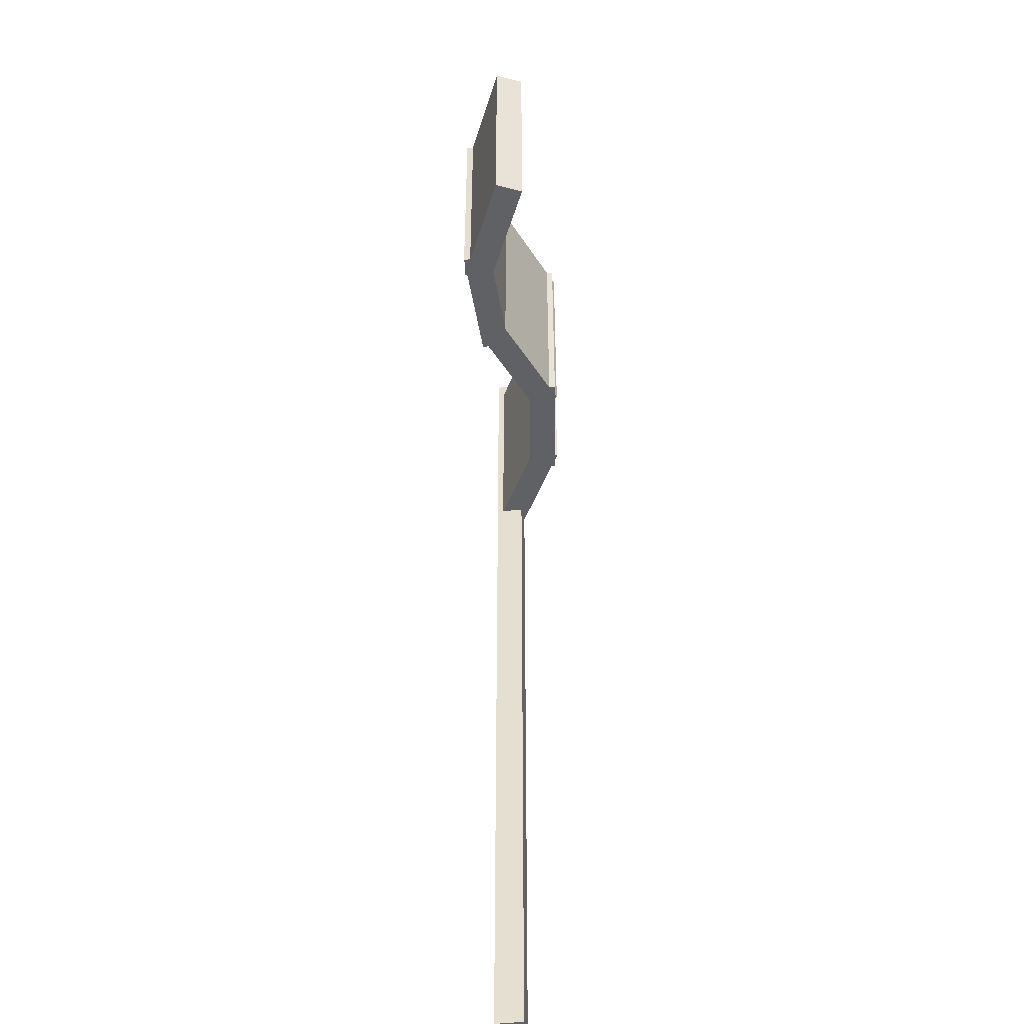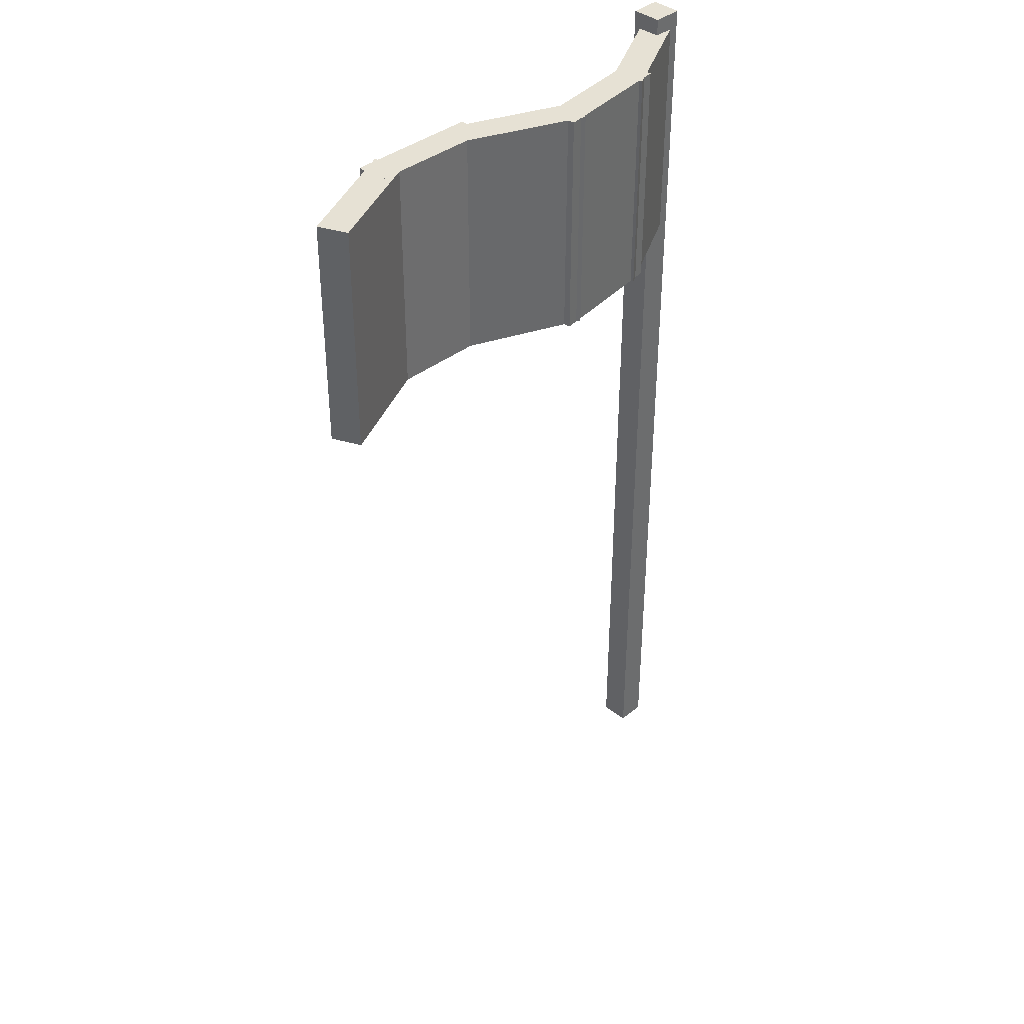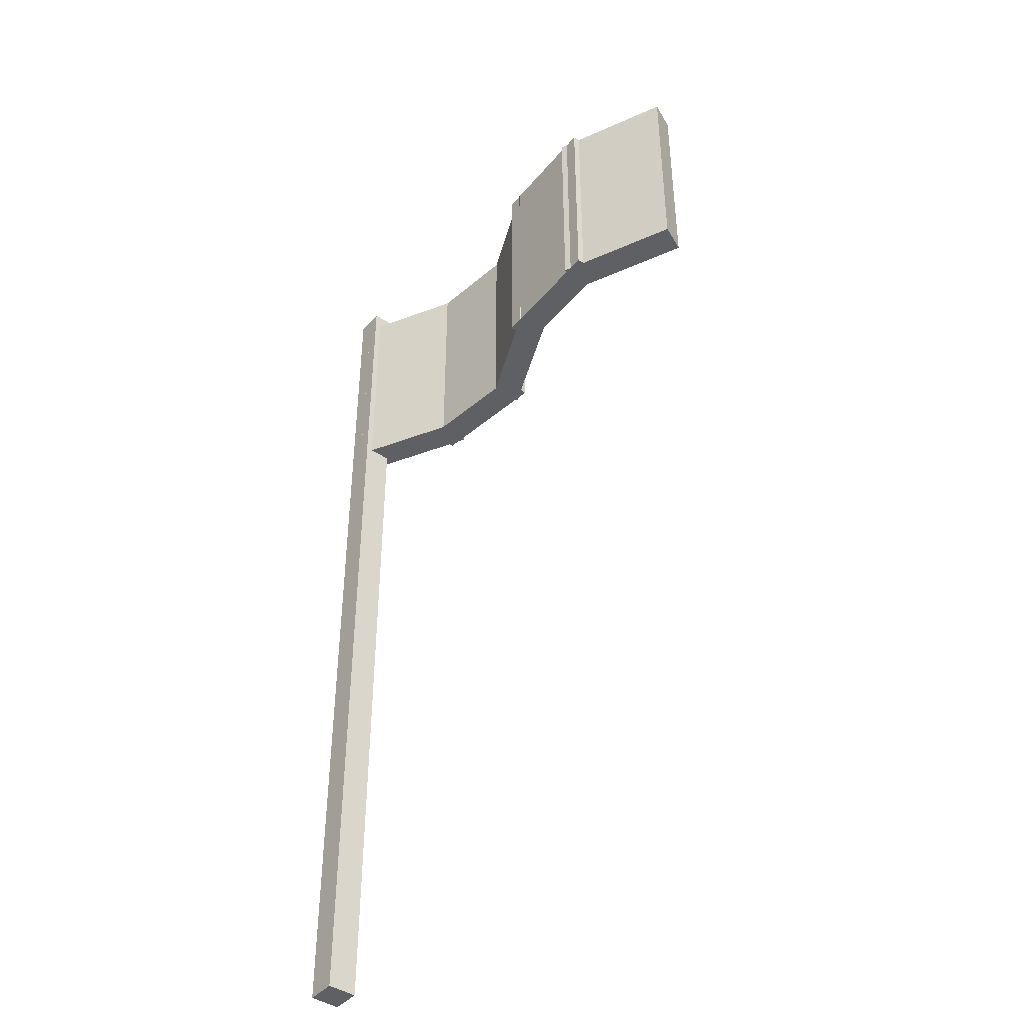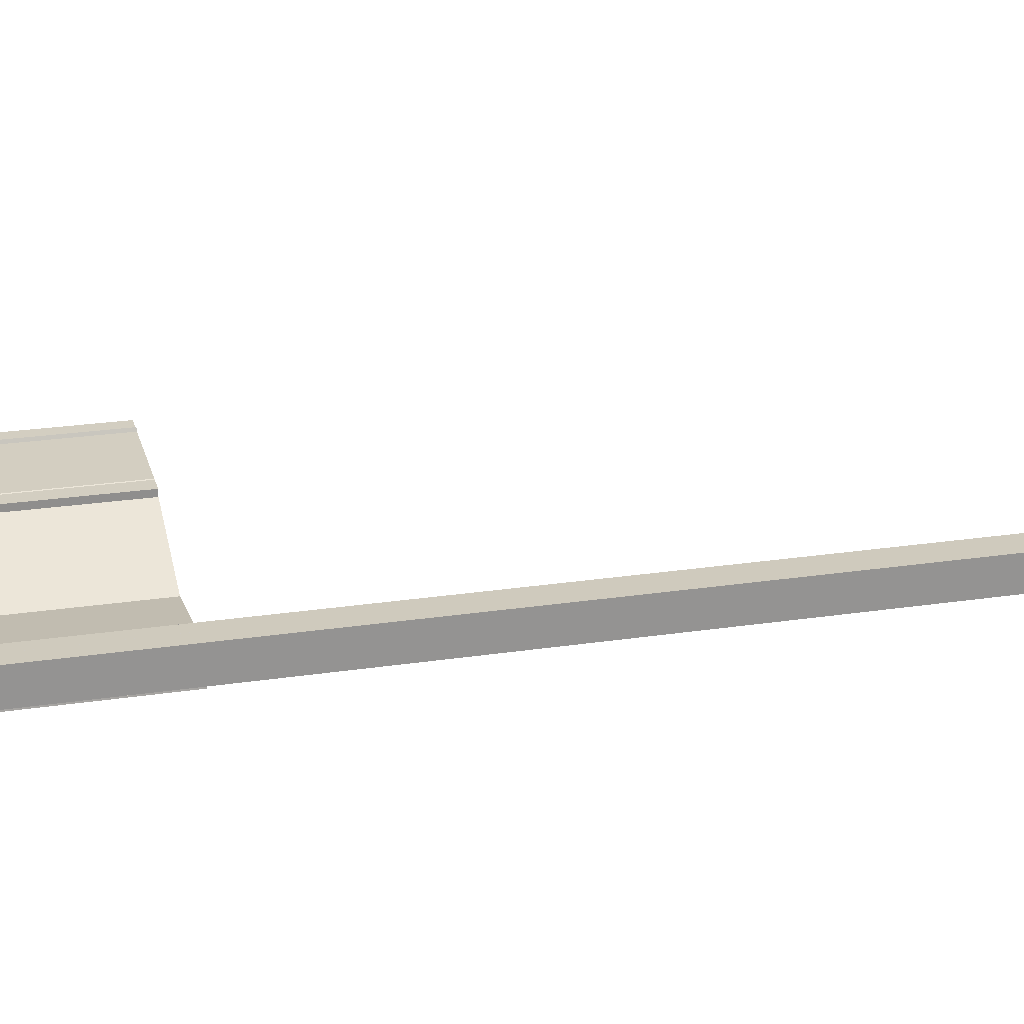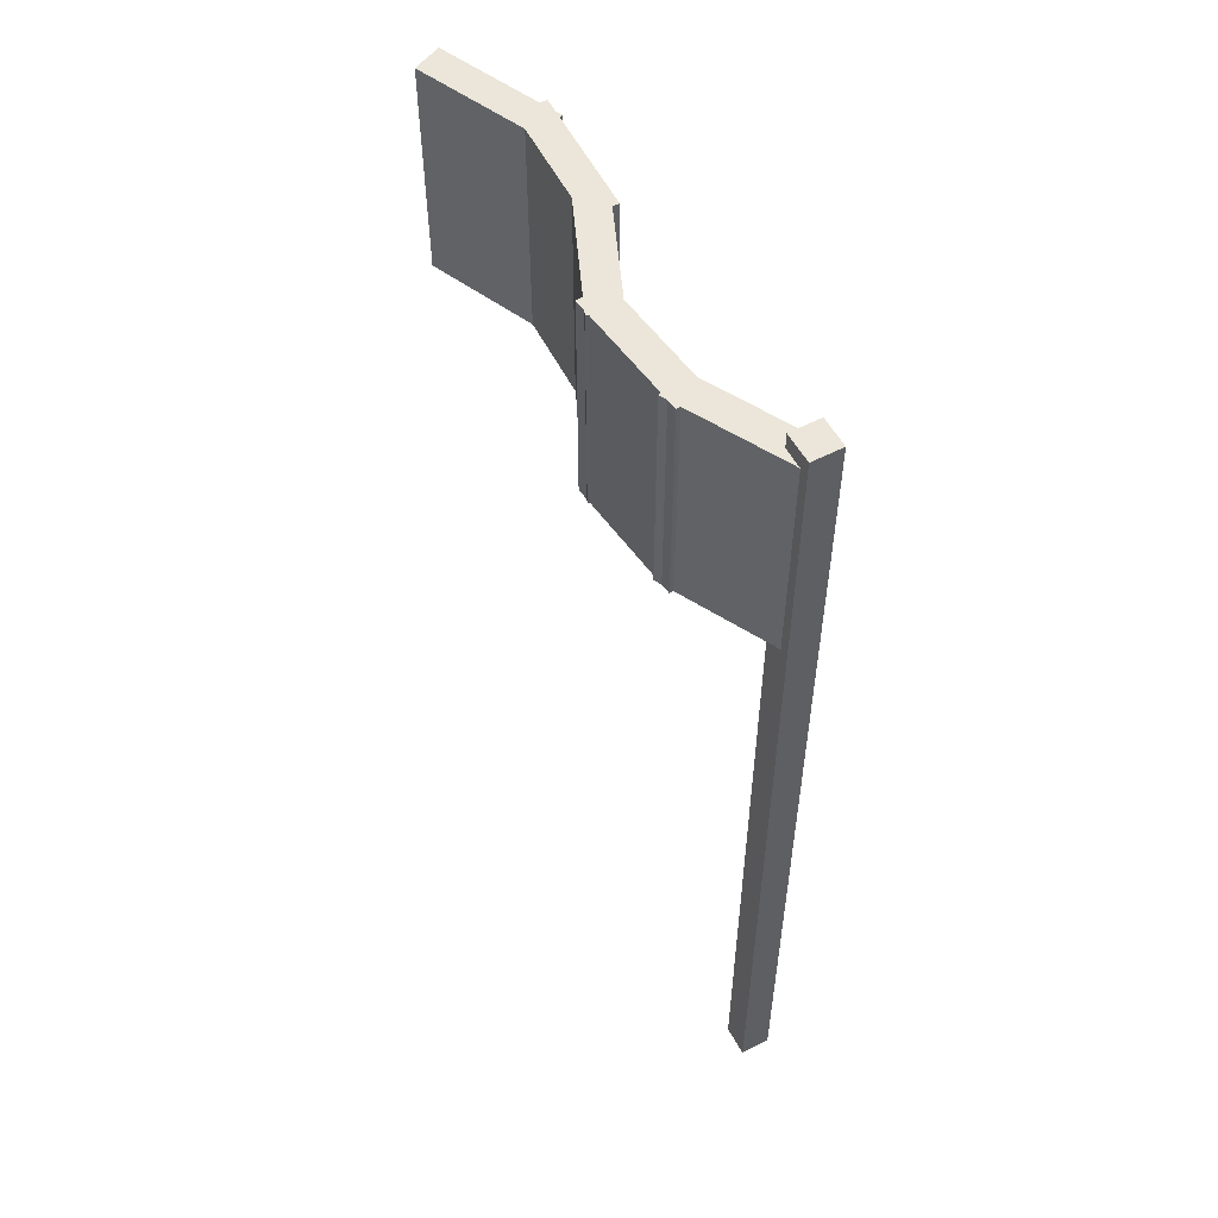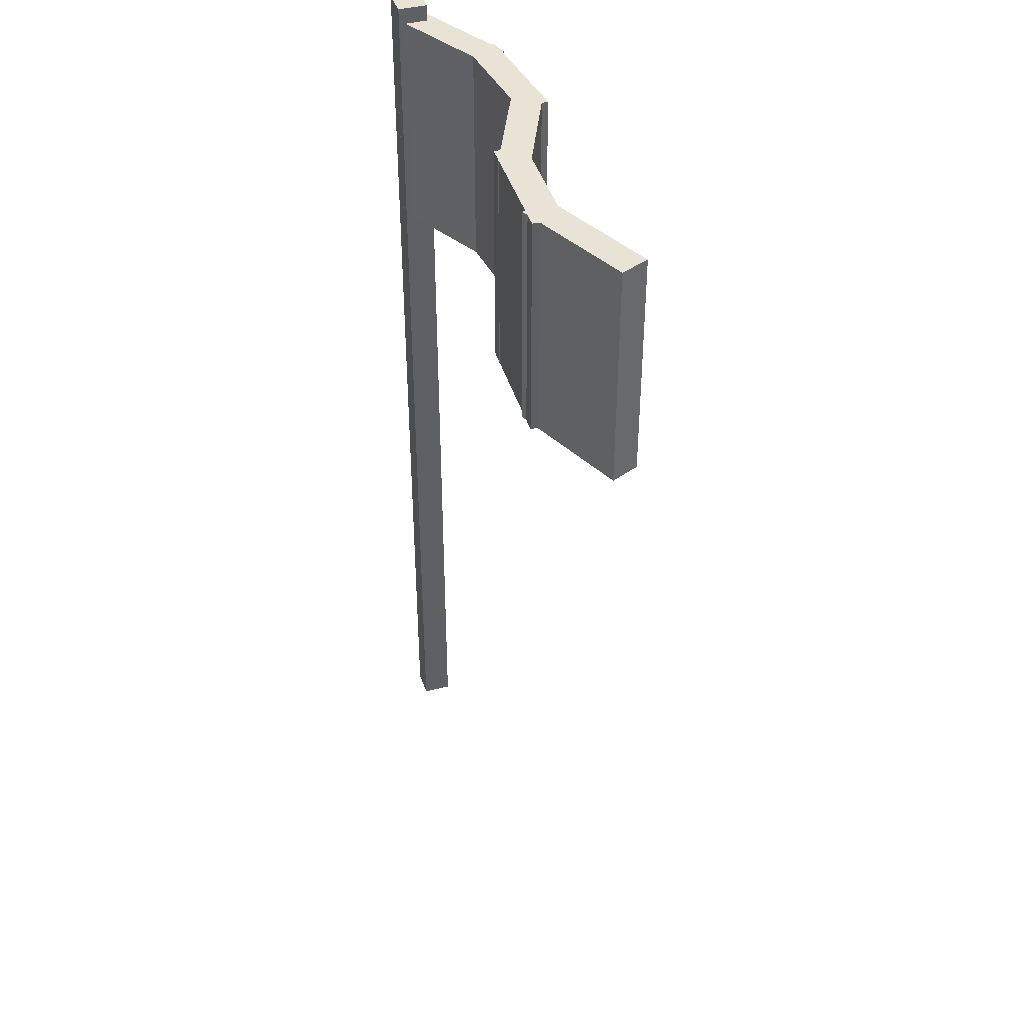
<metadata>
{"format":"obj","ext":"obj","renderer":"f3d","projection":"perspective","resolution":1024,"background":"white","views":[{"elev":-46.8,"azim":97.4,"up":"+Y"},{"elev":39.1,"azim":134.2,"up":"+Y"},{"elev":-43.0,"azim":51.8,"up":"+Y"},{"elev":23.1,"azim":-104.6,"up":"+Z"},{"elev":55.3,"azim":-118.5,"up":"+Y"},{"elev":41.0,"azim":72.4,"up":"+Y"}]}
</metadata>
<code>
o Stick
v 0.1138 3.743 -0.1138
v 0.1138 -3.743 -0.1138
v 0.1138 3.743 0.1138
v 0.1138 -3.743 0.1138
v -0.1138 3.743 -0.1138
v -0.1138 -3.743 -0.1138
v -0.1138 3.743 0.1138
v -0.1138 -3.743 0.1138
f 1 5 7 3
f 4 3 7 8
f 8 7 5 6
f 6 2 4 8
f 2 1 3 4
f 6 5 1 2
o Banner
v 3.711 3.616 -0.5736
v 3.711 1.881 -0.5736
v 3.803 3.616 -0.3655
v 3.803 1.881 -0.3655
v 2.833 3.616 -0.1848
v 2.833 1.881 -0.1848
v 2.926 3.616 0.02325
v 2.926 1.881 0.02325
v 0.7593 3.616 -0.5314
v 0.7593 1.881 -0.5314
v 0.8645 3.616 -0.3296
v 0.8645 1.881 -0.3296
v -0.09193 3.616 -0.08791
v -0.09193 1.881 -0.08791
v 0.01323 3.616 0.1139
v 0.01323 1.881 0.1139
v 1.581 3.616 -0.6045
v 1.581 1.881 -0.6045
v 1.607 3.616 -0.3784
v 1.607 1.881 -0.3784
v 0.6271 3.616 -0.4945
v 0.6271 1.881 -0.4945
v 0.6532 3.616 -0.2684
v 0.6532 1.881 -0.2684
v 2.343 3.616 -0.2268
v 2.343 1.881 -0.2268
v 2.252 3.616 -0.01799
v 2.252 1.881 -0.01799
v 1.462 3.616 -0.6083
v 1.462 1.881 -0.6083
v 1.371 3.616 -0.3994
v 1.371 1.881 -0.3994
v 3.09 3.616 -0.2216
v 3.09 1.881 -0.2216
v 3.083 3.616 0.005857
v 3.083 1.881 0.005857
v 2.131 3.616 -0.2526
v 2.131 1.881 -0.2526
v 2.123 3.616 -0.02509
v 2.123 1.881 -0.02509
f 9 13 15 11
f 12 11 15 16
f 16 15 13 14
f 14 10 12 16
f 10 9 11 12
f 14 13 9 10
f 17 21 23 19
f 20 19 23 24
f 24 23 21 22
f 22 18 20 24
f 18 17 19 20
f 22 21 17 18
f 25 29 31 27
f 28 27 31 32
f 32 31 29 30
f 30 26 28 32
f 26 25 27 28
f 30 29 25 26
f 33 37 39 35
f 36 35 39 40
f 40 39 37 38
f 38 34 36 40
f 34 33 35 36
f 38 37 33 34
f 41 45 47 43
f 44 43 47 48
f 48 47 45 46
f 46 42 44 48
f 42 41 43 44
f 46 45 41 42

</code>
